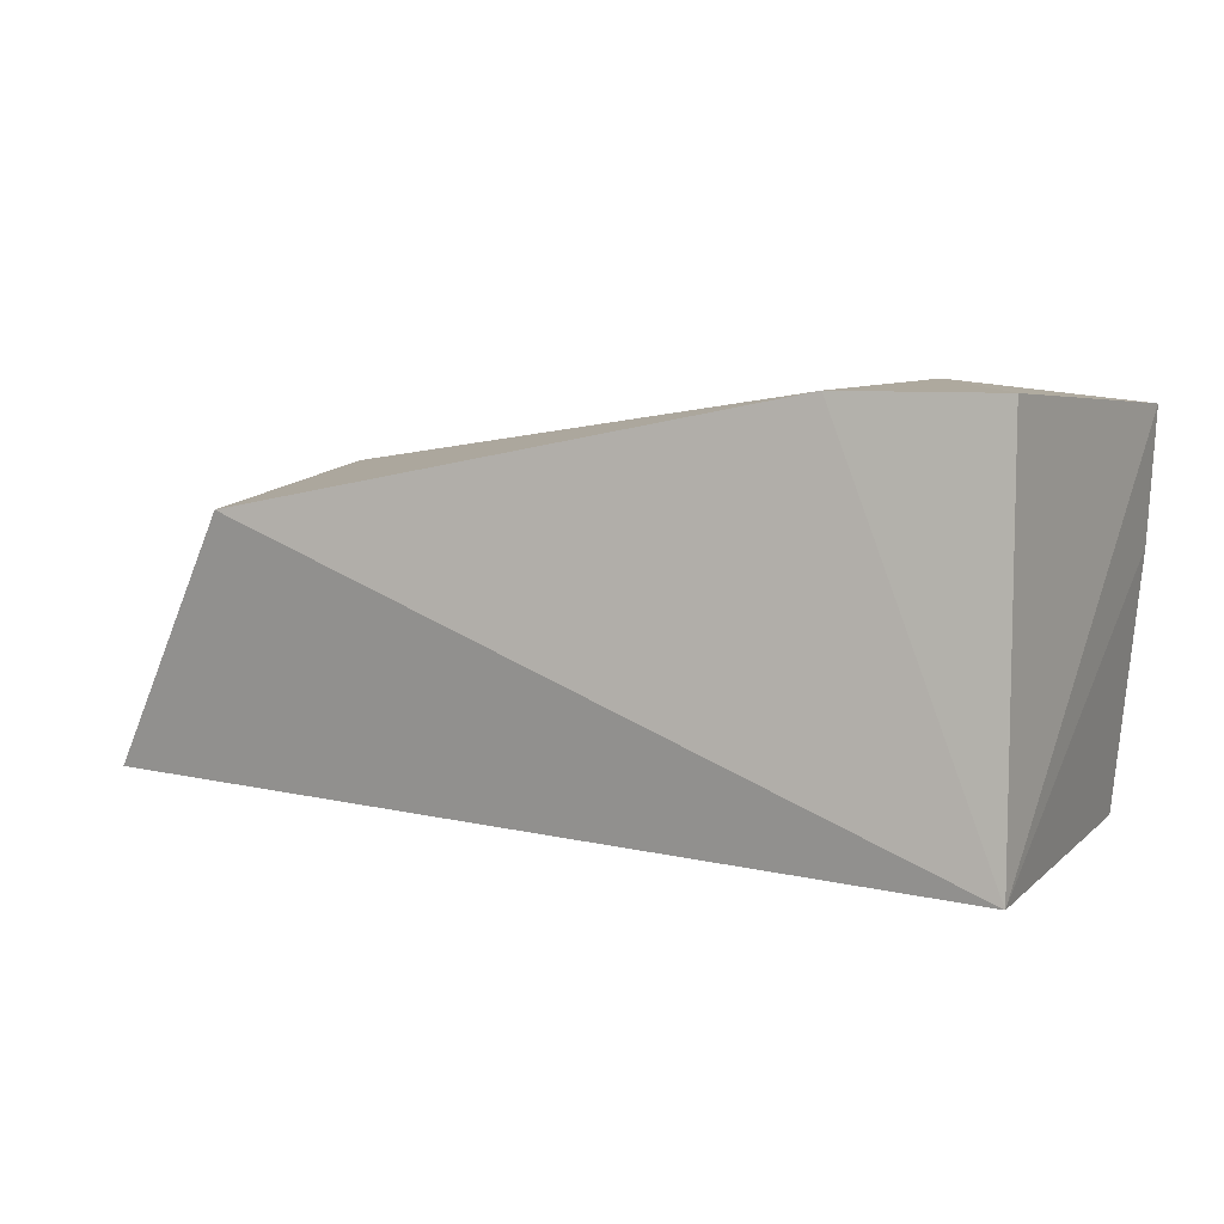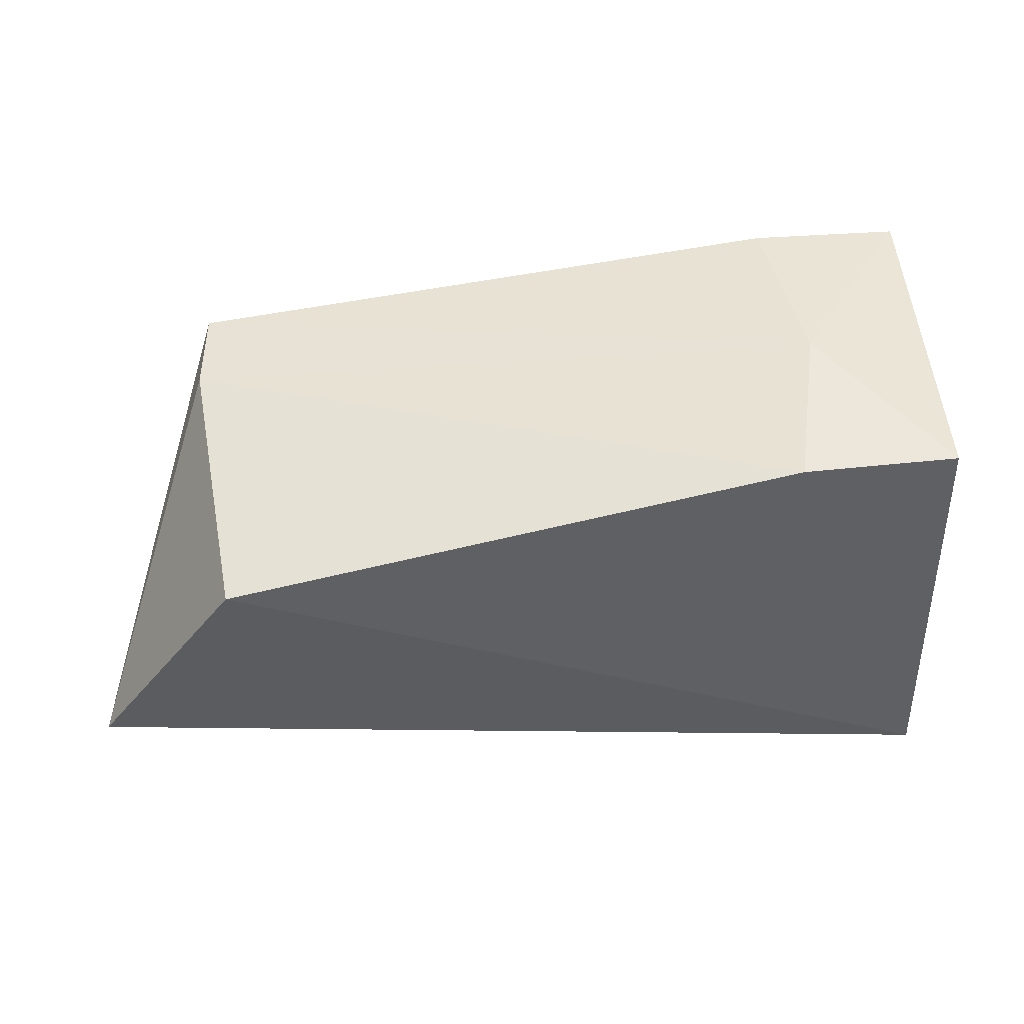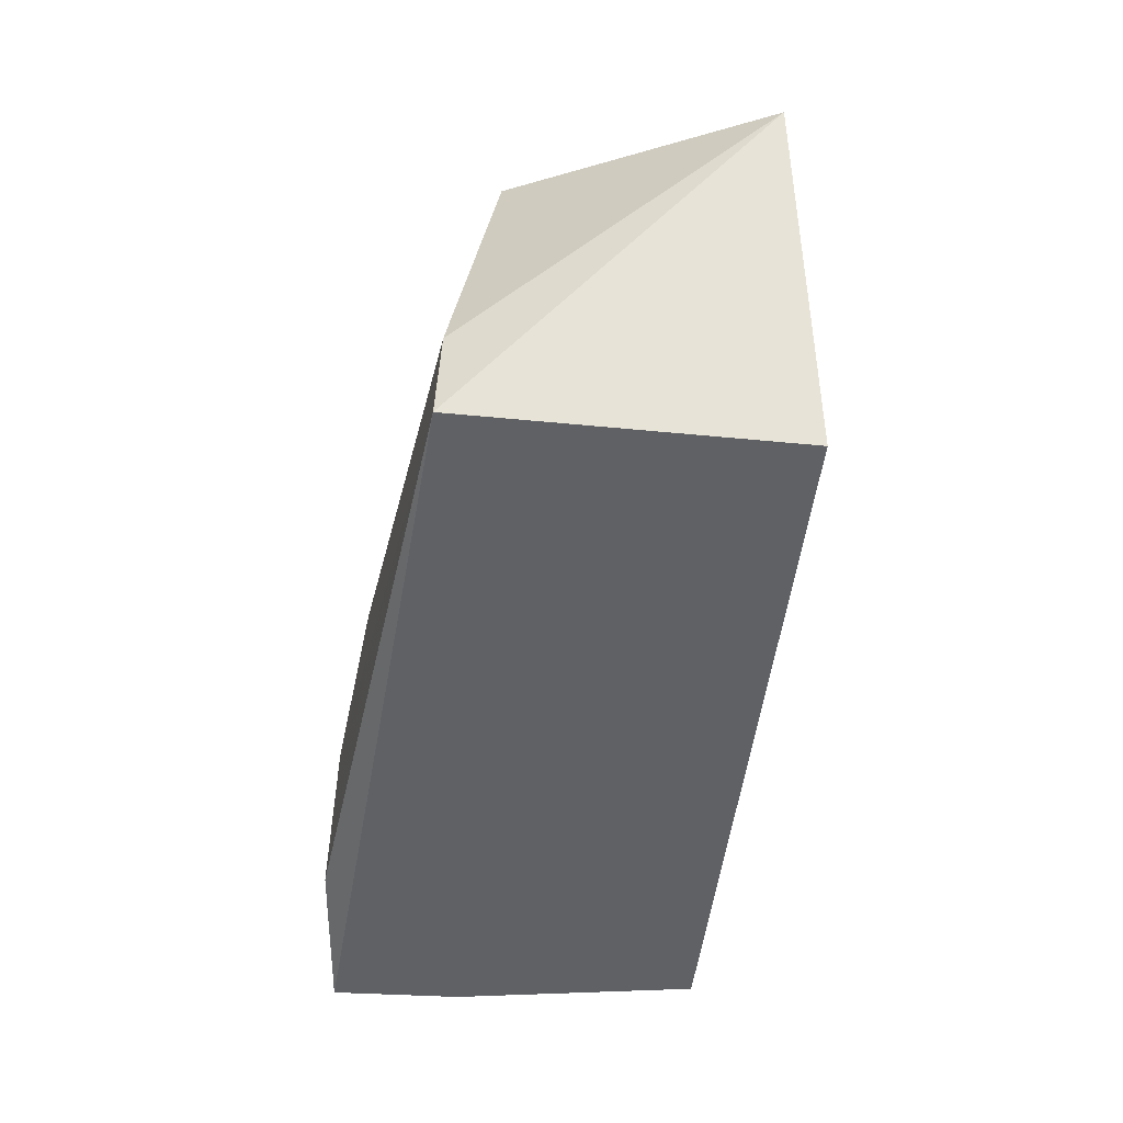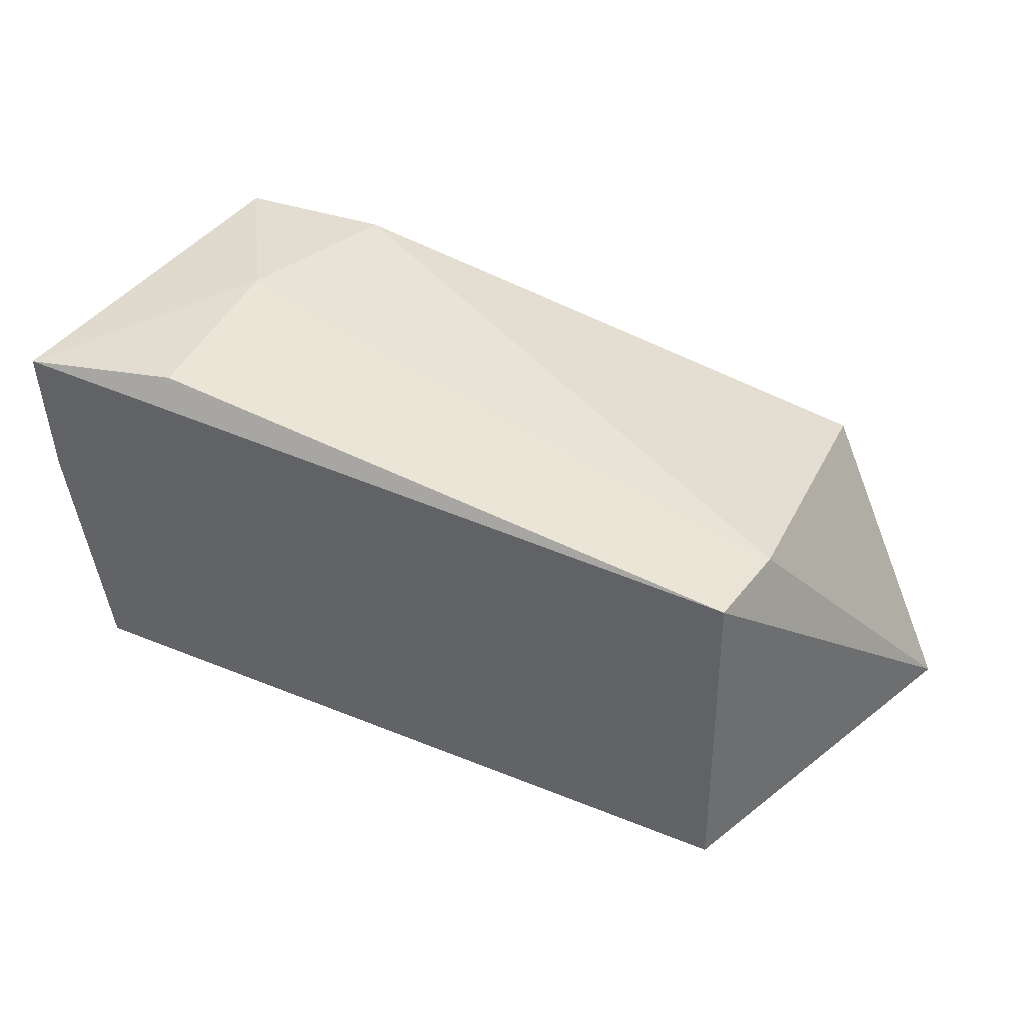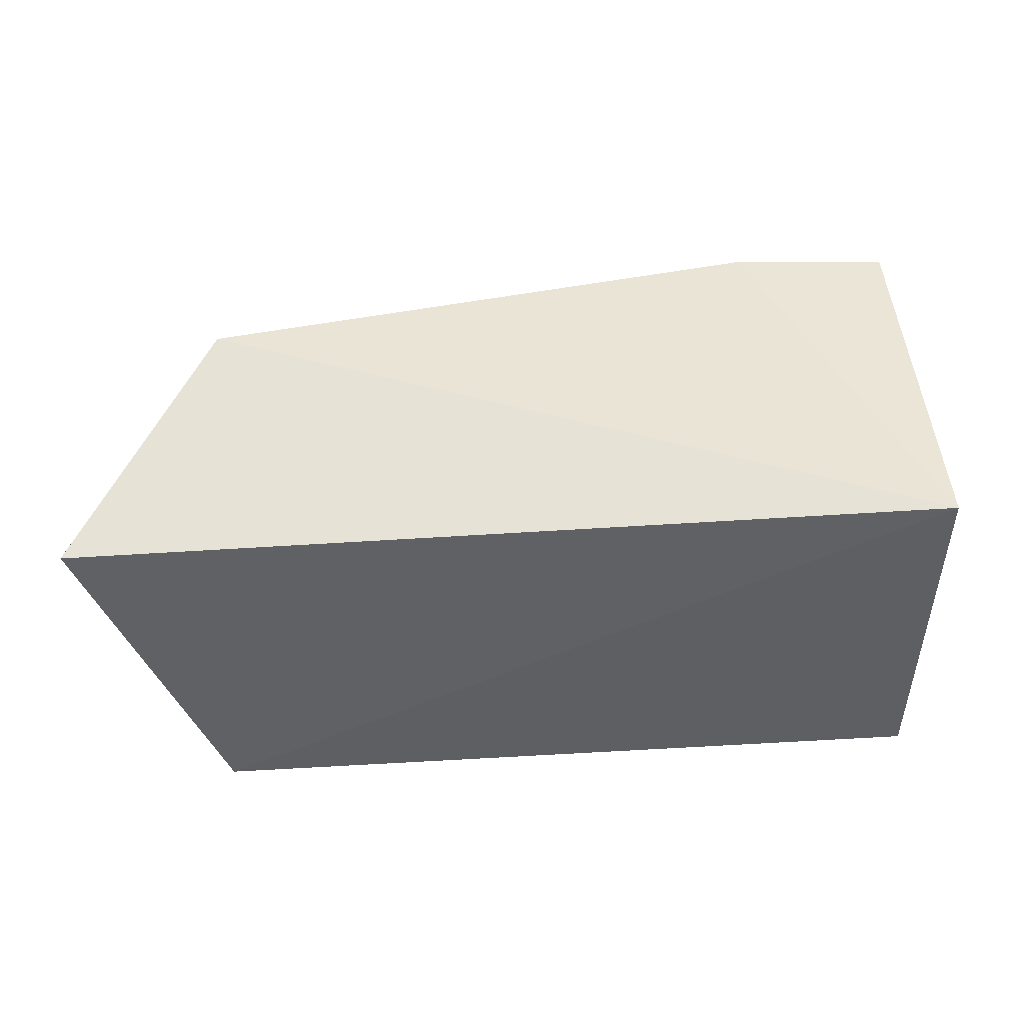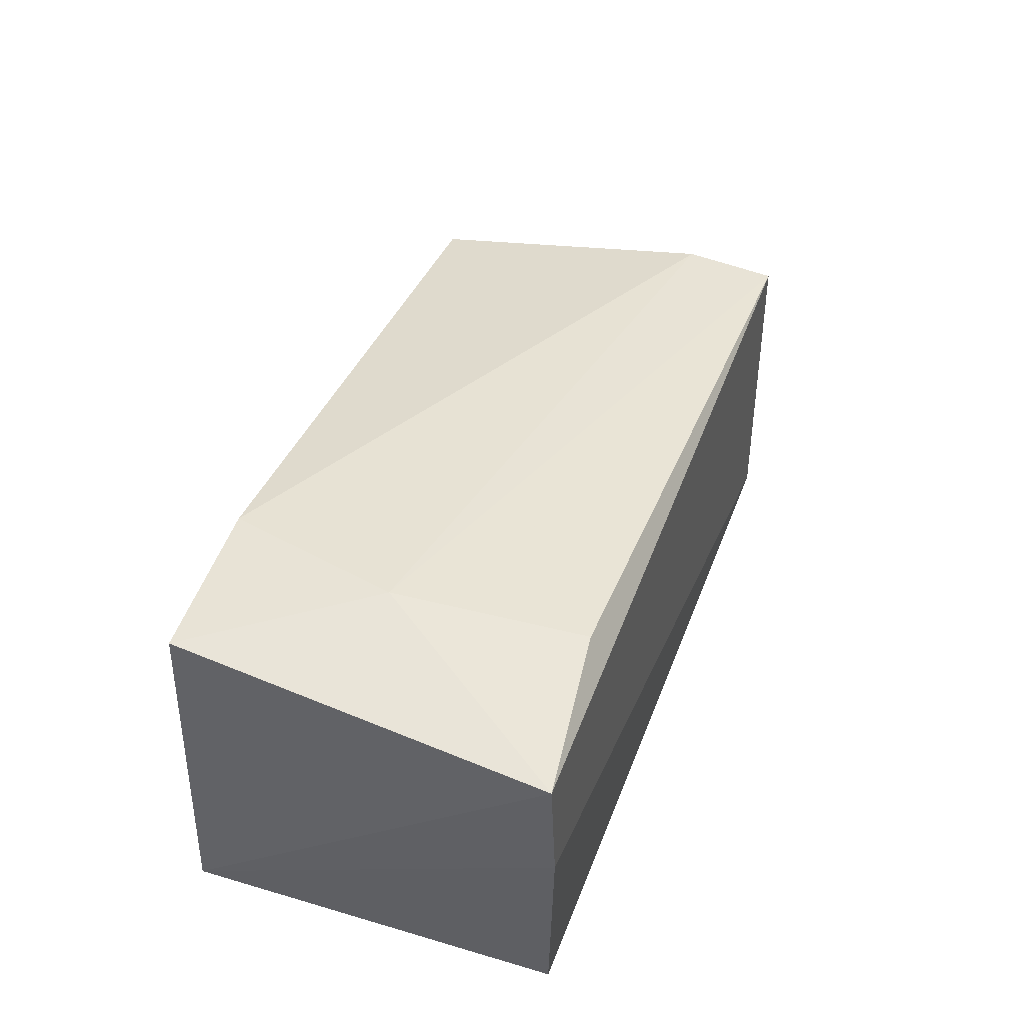
<metadata>
{"format":"obj","ext":"obj","renderer":"f3d","projection":"perspective","resolution":1024,"background":"white","views":[{"elev":3.5,"azim":-156.5,"up":"+Z"},{"elev":43.4,"azim":172.2,"up":"+Z"},{"elev":-50.1,"azim":83.4,"up":"+Y"},{"elev":40.7,"azim":25.6,"up":"+Z"},{"elev":46.3,"azim":176.9,"up":"+Y"},{"elev":47.6,"azim":-70.4,"up":"+Z"}]}
</metadata>
<code>
v 0.0359 0.07844 0.04682
v 0.05005 0.07213 0.02351
v -0.03275 0.07997 0.01811
v -0.01799 0.07848 0.05611
v 0.03618 0.04255 0.05147
v 0.03734 0.05129 0.05114
v -0.03301 0.04318 0.02004
v -0.02263 0.06182 0.05758
v 0.03679 0.0421 0.02001
v -0.03653 0.04222 0.05592
v -0.0215 0.04385 0.05763
v -0.03559 0.04204 0.04355
v -0.03284 0.07814 0.05572
f 1 2 3
f 1 3 4
f 6 5 2
f 6 2 1
f 6 1 4
f 8 6 4
f 8 5 6
f 9 7 3
f 9 3 2
f 9 2 5
f 11 10 5
f 11 5 8
f 11 8 10
f 12 7 9
f 12 9 5
f 12 5 10
f 12 10 3
f 12 3 7
f 13 10 8
f 13 8 4
f 13 4 3
f 13 3 10

</code>
